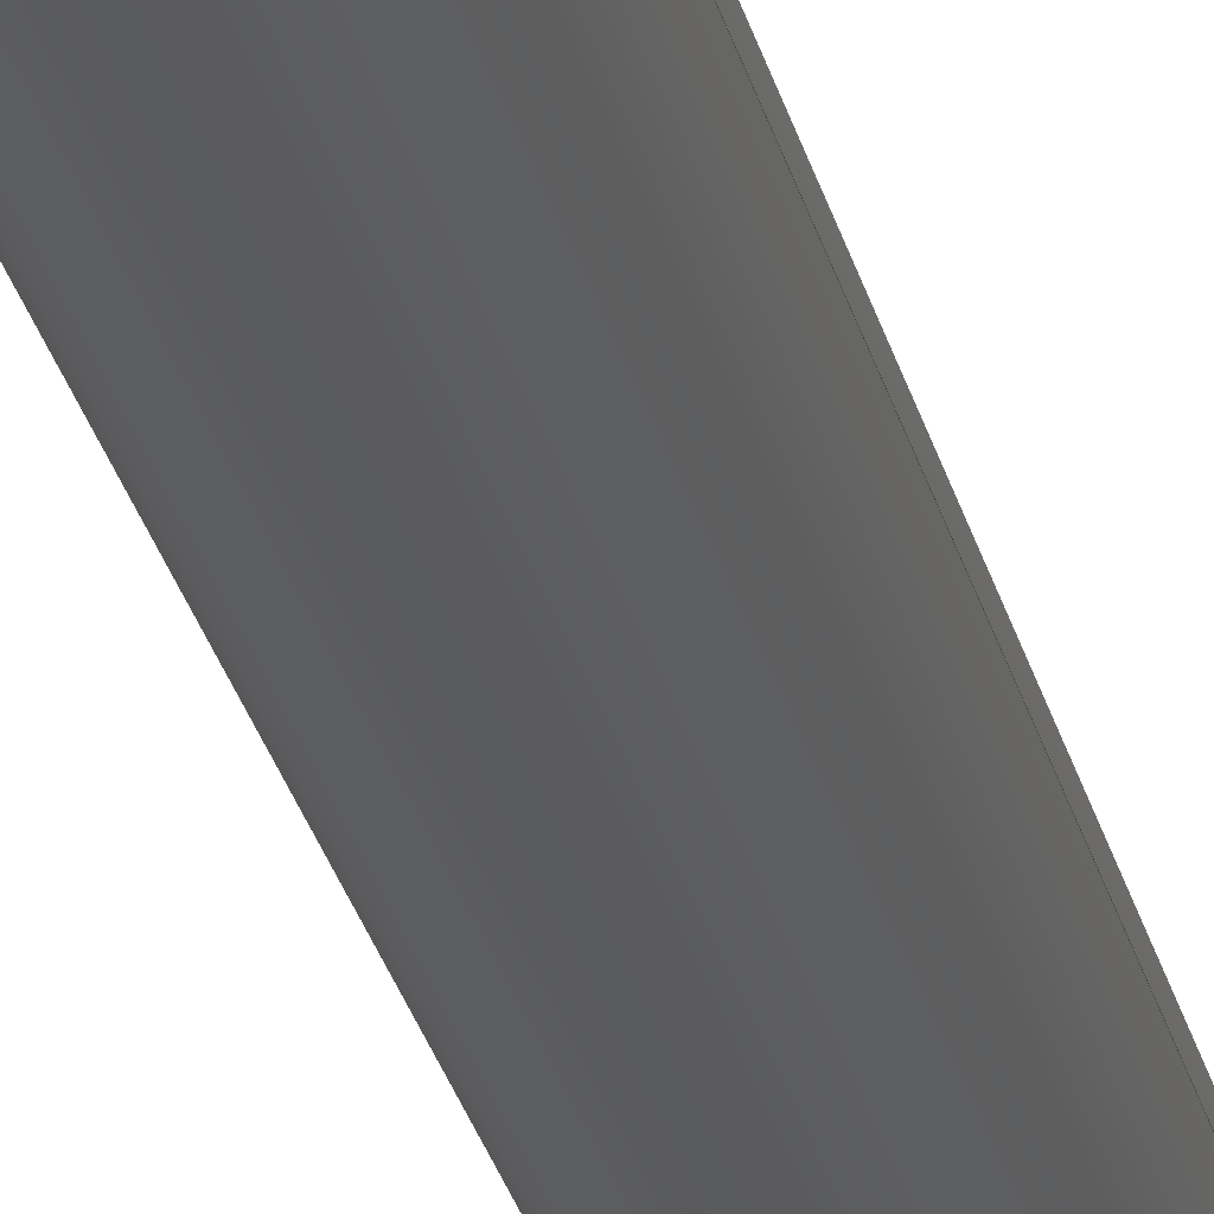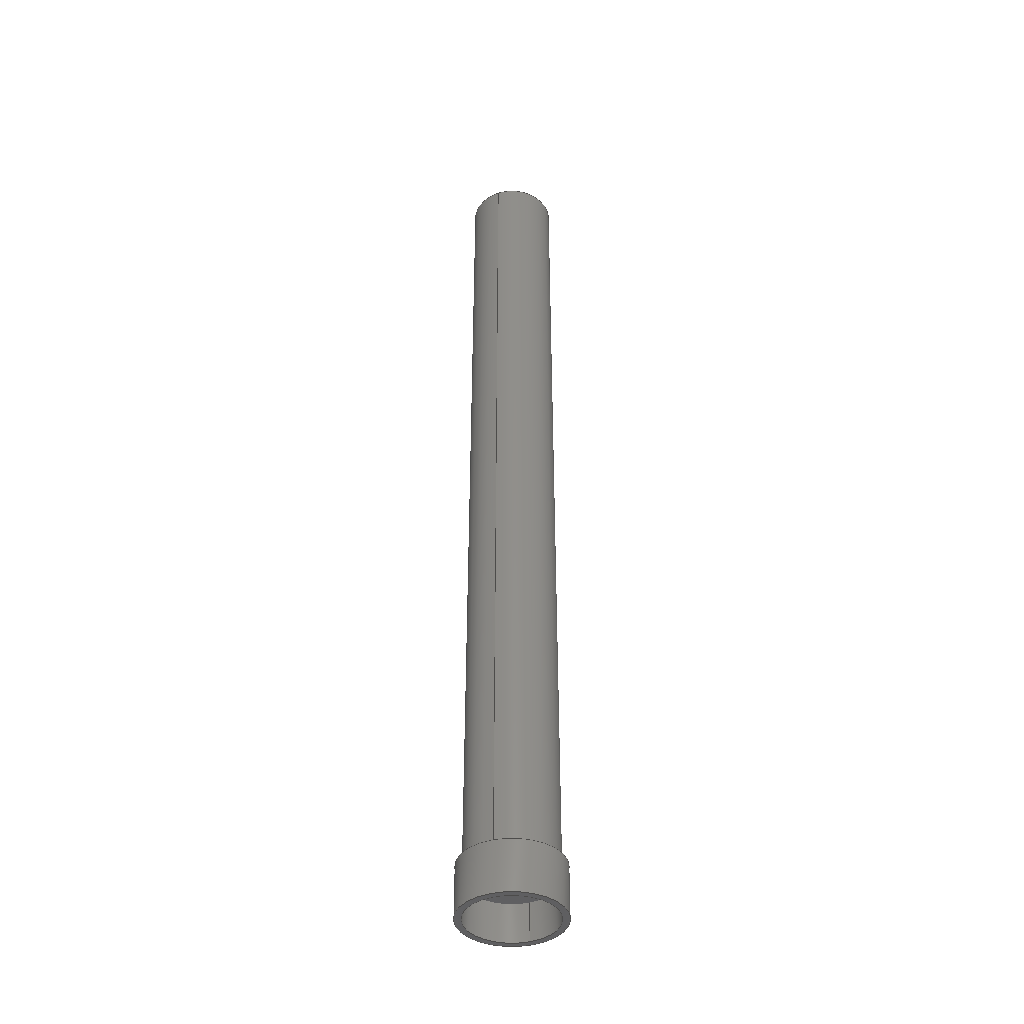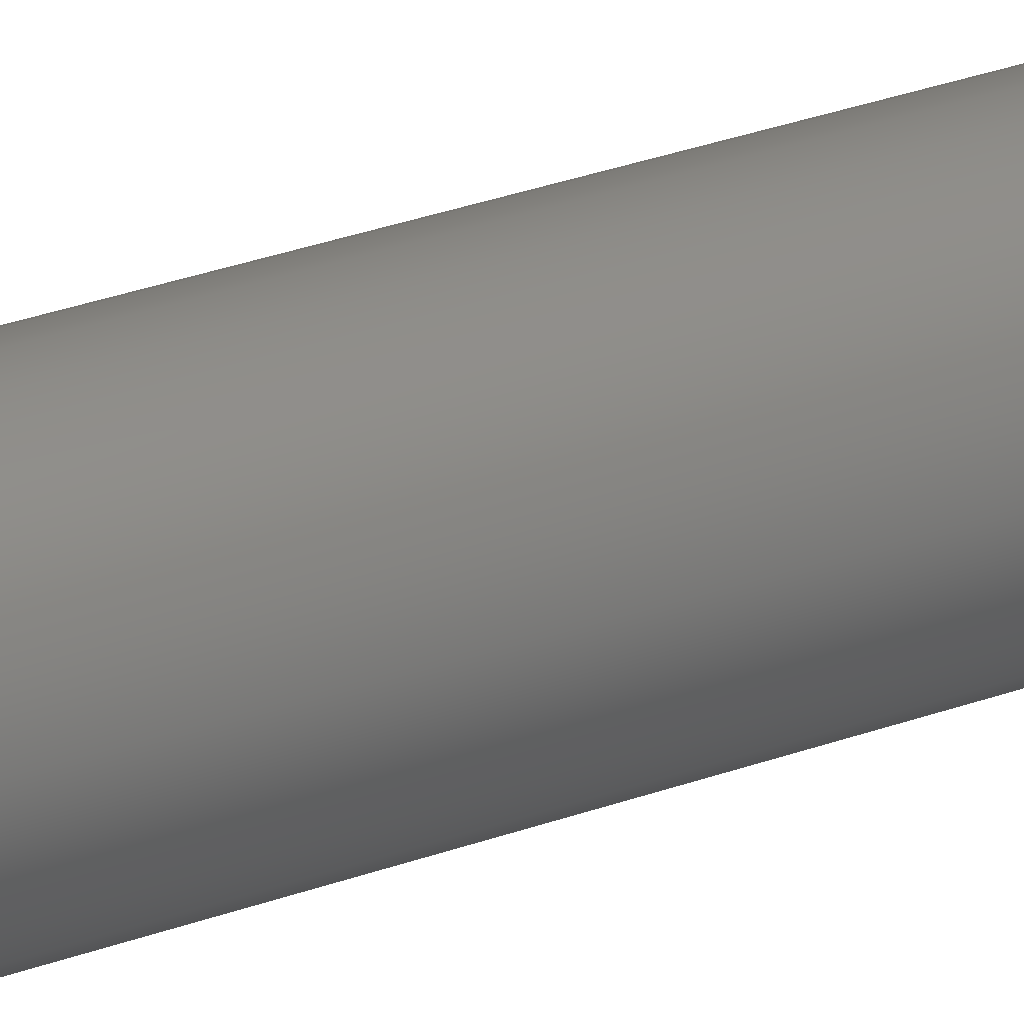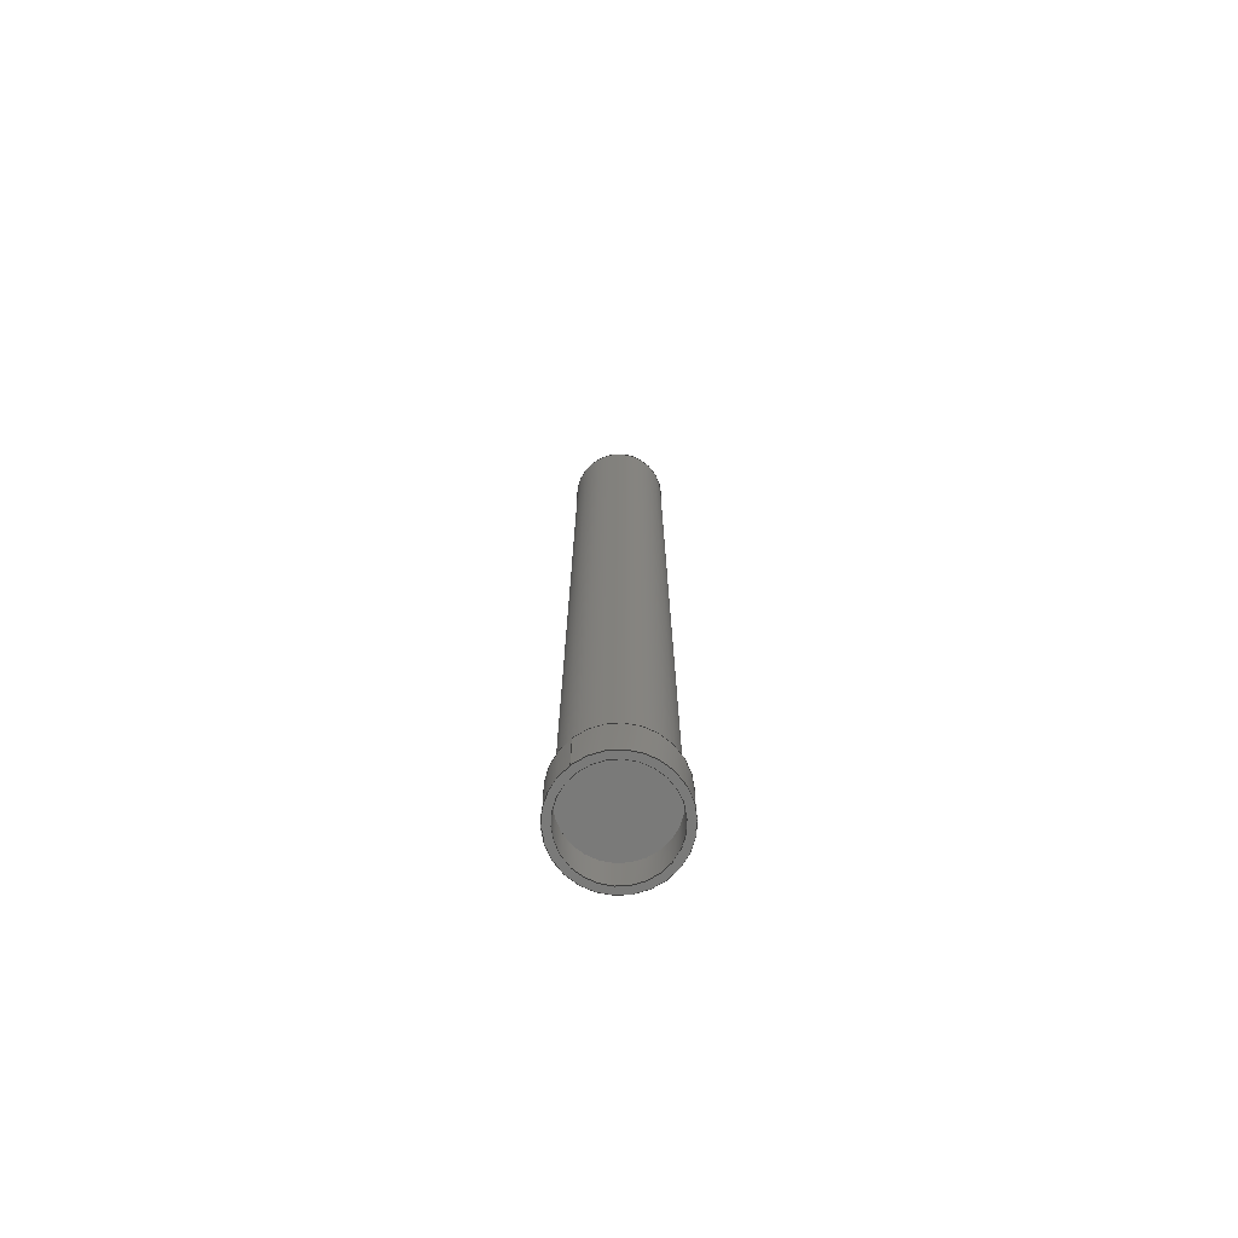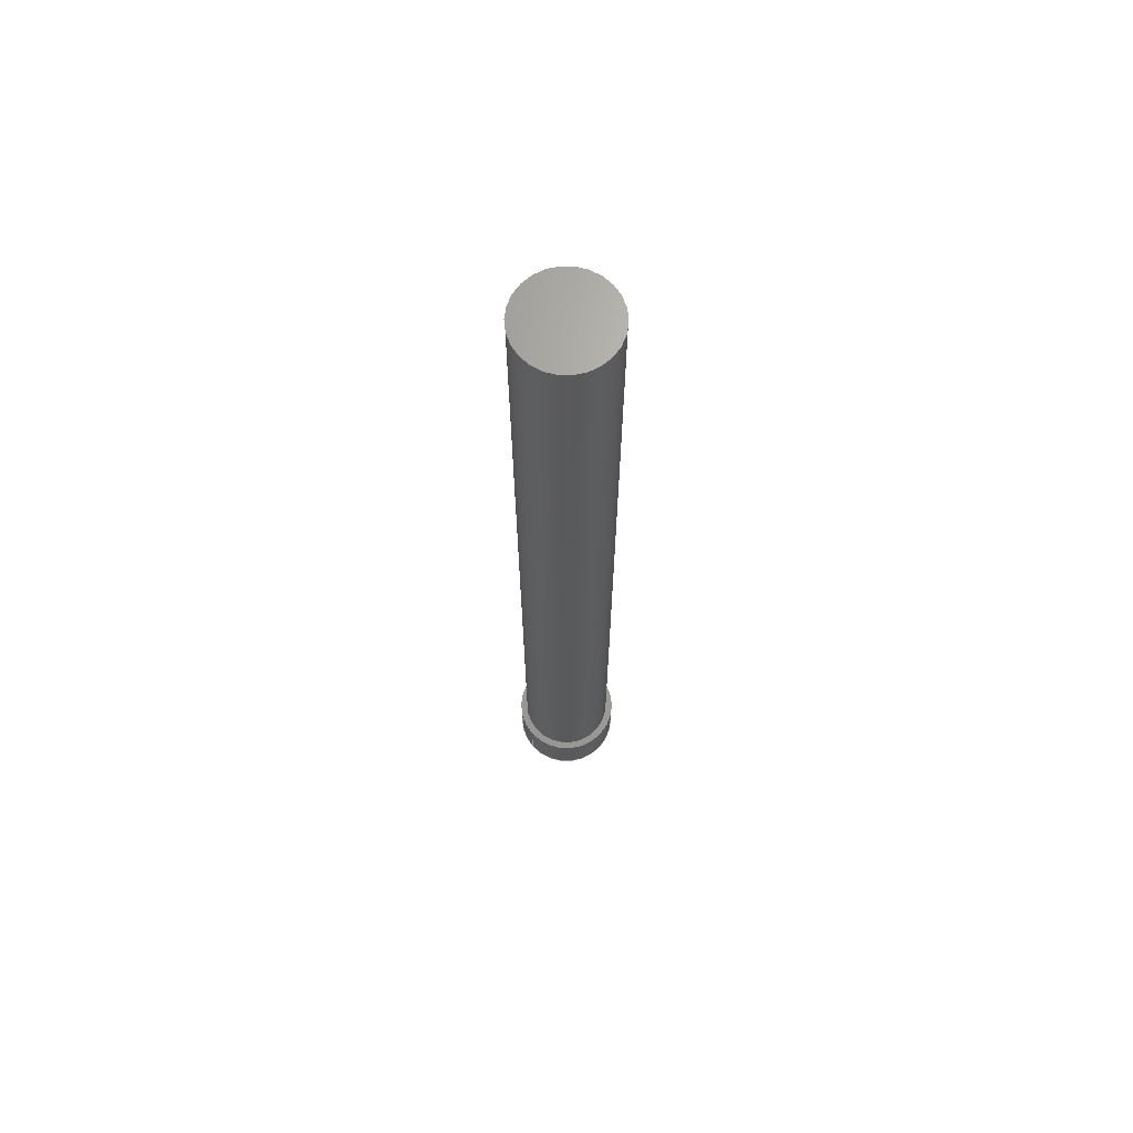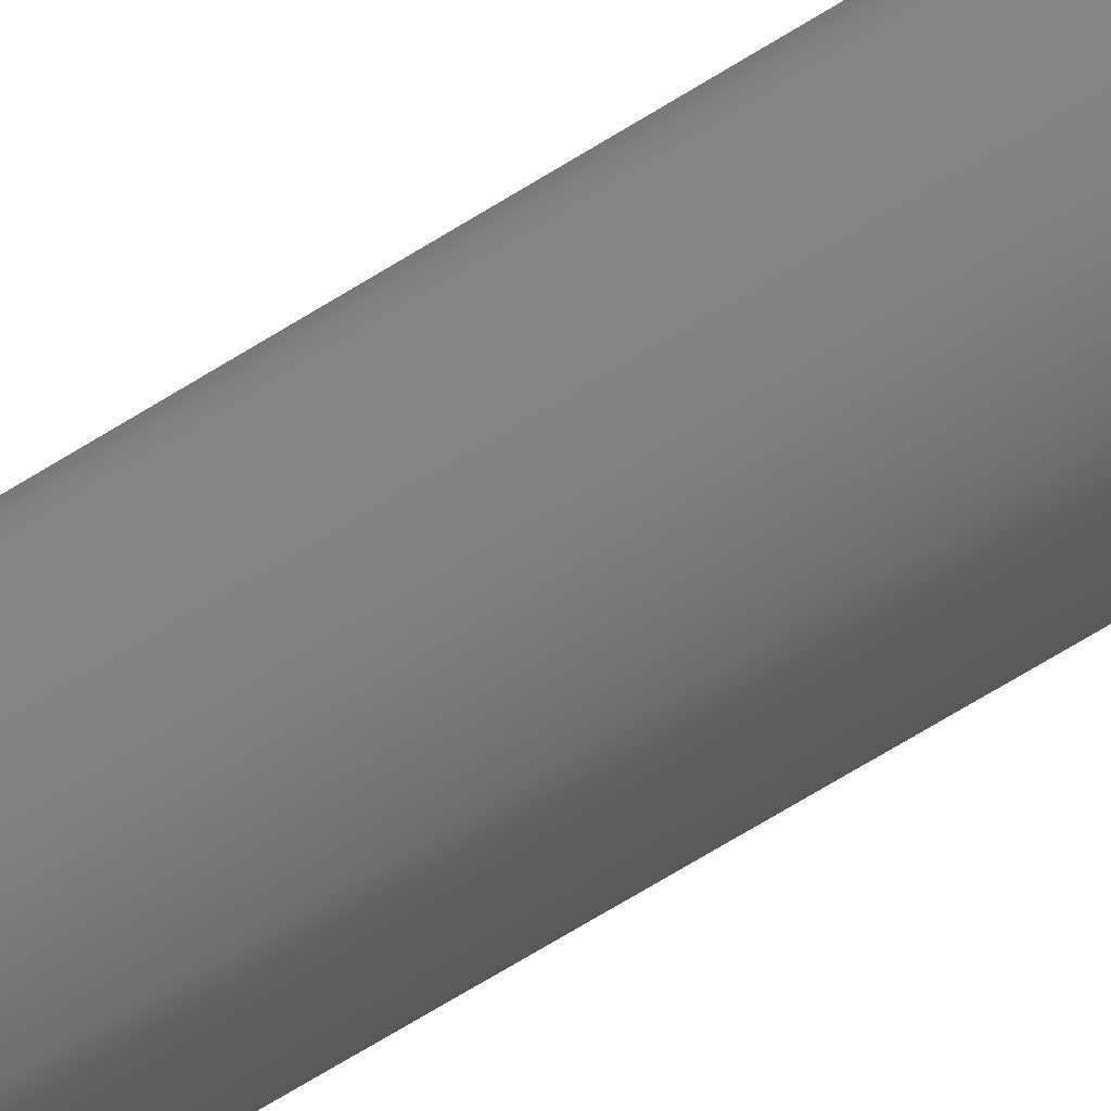
<metadata>
{"format":"step","ext":"step","renderer":"f3d","projection":"perspective","resolution":1024,"background":"white","views":[{"elev":-26.6,"azim":-167.6,"up":"+Y"},{"elev":-40.3,"azim":-68.9,"up":"+Z"},{"elev":27.3,"azim":59.6,"up":"+Y"},{"elev":-73.4,"azim":127.9,"up":"+Z"},{"elev":67.6,"azim":139.5,"up":"+Z"},{"elev":-63.8,"azim":122.8,"up":"+Y"}]}
</metadata>
<code>
ISO-10303-21;
DATA;
#1=MECHANICAL_DESIGN_GEOMETRIC_PRESENTATION_REPRESENTATION('',(#4),#167);
#2=SHAPE_REPRESENTATION_RELATIONSHIP('SRR','None',#174,#3);
#3=ADVANCED_BREP_SHAPE_REPRESENTATION('',(#5),#166);
#4=STYLED_ITEM('',(#184),#5);
#5=MANIFOLD_SOLID_BREP('Body1',#83);
#6=FACE_BOUND('',#21,.T.);
#7=FACE_BOUND('',#24,.T.);
#8=PLANE('',#100);
#9=PLANE('',#104);
#10=PLANE('',#108);
#11=PLANE('',#109);
#12=FACE_OUTER_BOUND('',#19,.T.);
#13=FACE_OUTER_BOUND('',#20,.T.);
#14=FACE_OUTER_BOUND('',#22,.T.);
#15=FACE_OUTER_BOUND('',#23,.T.);
#16=FACE_OUTER_BOUND('',#25,.T.);
#17=FACE_OUTER_BOUND('',#26,.T.);
#18=FACE_OUTER_BOUND('',#27,.T.);
#19=EDGE_LOOP('',(#55,#56,#57,#58));
#20=EDGE_LOOP('',(#59));
#21=EDGE_LOOP('',(#60));
#22=EDGE_LOOP('',(#61,#62,#63,#64));
#23=EDGE_LOOP('',(#65));
#24=EDGE_LOOP('',(#66));
#25=EDGE_LOOP('',(#67,#68,#69,#70));
#26=EDGE_LOOP('',(#71));
#27=EDGE_LOOP('',(#72));
#28=LINE('',#146,#31);
#29=LINE('',#154,#32);
#30=LINE('',#161,#33);
#31=VECTOR('',#116,0.175);
#32=VECTOR('',#127,0.2);
#33=VECTOR('',#136,0.175);
#34=CIRCLE('',#98,0.175);
#35=CIRCLE('',#99,0.175);
#36=CIRCLE('',#101,0.2);
#37=CIRCLE('',#103,0.2);
#38=CIRCLE('',#105,0.175);
#39=CIRCLE('',#107,0.175);
#40=VERTEX_POINT('',#143);
#41=VERTEX_POINT('',#145);
#42=VERTEX_POINT('',#149);
#43=VERTEX_POINT('',#152);
#44=VERTEX_POINT('',#156);
#45=VERTEX_POINT('',#159);
#46=EDGE_CURVE('',#40,#40,#34,.T.);
#47=EDGE_CURVE('',#40,#41,#28,.T.);
#48=EDGE_CURVE('',#41,#41,#35,.T.);
#49=EDGE_CURVE('',#42,#42,#36,.T.);
#50=EDGE_CURVE('',#43,#43,#37,.T.);
#51=EDGE_CURVE('',#43,#42,#29,.T.);
#52=EDGE_CURVE('',#44,#44,#38,.T.);
#53=EDGE_CURVE('',#45,#45,#39,.T.);
#54=EDGE_CURVE('',#45,#44,#30,.T.);
#55=ORIENTED_EDGE('',*,*,#46,.T.);
#56=ORIENTED_EDGE('',*,*,#47,.T.);
#57=ORIENTED_EDGE('',*,*,#48,.F.);
#58=ORIENTED_EDGE('',*,*,#47,.F.);
#59=ORIENTED_EDGE('',*,*,#49,.T.);
#60=ORIENTED_EDGE('',*,*,#48,.T.);
#61=ORIENTED_EDGE('',*,*,#50,.F.);
#62=ORIENTED_EDGE('',*,*,#51,.T.);
#63=ORIENTED_EDGE('',*,*,#49,.F.);
#64=ORIENTED_EDGE('',*,*,#51,.F.);
#65=ORIENTED_EDGE('',*,*,#50,.T.);
#66=ORIENTED_EDGE('',*,*,#52,.F.);
#67=ORIENTED_EDGE('',*,*,#53,.F.);
#68=ORIENTED_EDGE('',*,*,#54,.T.);
#69=ORIENTED_EDGE('',*,*,#52,.T.);
#70=ORIENTED_EDGE('',*,*,#54,.F.);
#71=ORIENTED_EDGE('',*,*,#53,.T.);
#72=ORIENTED_EDGE('',*,*,#46,.F.);
#73=CYLINDRICAL_SURFACE('',#97,0.175);
#74=CYLINDRICAL_SURFACE('',#102,0.2);
#75=CYLINDRICAL_SURFACE('',#106,0.175);
#76=ADVANCED_FACE('',(#12),#73,.F.);
#77=ADVANCED_FACE('',(#13,#6),#8,.T.);
#78=ADVANCED_FACE('',(#14),#74,.T.);
#79=ADVANCED_FACE('',(#15,#7),#9,.F.);
#80=ADVANCED_FACE('',(#16),#75,.T.);
#81=ADVANCED_FACE('',(#17),#10,.T.);
#82=ADVANCED_FACE('',(#18),#11,.F.);
#83=CLOSED_SHELL('',(#76,#77,#78,#79,#80,#81,#82));
#84=DERIVED_UNIT_ELEMENT(#86,1);
#85=DERIVED_UNIT_ELEMENT(#169,3);
#86=(
MASS_UNIT()
NAMED_UNIT(*)
SI_UNIT(.KILO.,.GRAM.)
);
#87=DERIVED_UNIT((#84,#85));
#88=MEASURE_REPRESENTATION_ITEM('density measure',
POSITIVE_RATIO_MEASURE(7850),#87);
#89=PROPERTY_DEFINITION_REPRESENTATION(#94,#91);
#90=PROPERTY_DEFINITION_REPRESENTATION(#95,#92);
#91=REPRESENTATION('material name',(#93),#166);
#92=REPRESENTATION('density',(#88),#166);
#93=DESCRIPTIVE_REPRESENTATION_ITEM('Steel','Steel');
#94=PROPERTY_DEFINITION('material property','material name',#176);
#95=PROPERTY_DEFINITION('material property','density of part',#176);
#96=AXIS2_PLACEMENT_3D('placement',#141,#110,#111);
#97=AXIS2_PLACEMENT_3D('',#142,#112,#113);
#98=AXIS2_PLACEMENT_3D('',#144,#114,#115);
#99=AXIS2_PLACEMENT_3D('',#147,#117,#118);
#100=AXIS2_PLACEMENT_3D('',#148,#119,#120);
#101=AXIS2_PLACEMENT_3D('',#150,#121,#122);
#102=AXIS2_PLACEMENT_3D('',#151,#123,#124);
#103=AXIS2_PLACEMENT_3D('',#153,#125,#126);
#104=AXIS2_PLACEMENT_3D('',#155,#128,#129);
#105=AXIS2_PLACEMENT_3D('',#157,#130,#131);
#106=AXIS2_PLACEMENT_3D('',#158,#132,#133);
#107=AXIS2_PLACEMENT_3D('',#160,#134,#135);
#108=AXIS2_PLACEMENT_3D('',#162,#137,#138);
#109=AXIS2_PLACEMENT_3D('',#163,#139,#140);
#110=DIRECTION('axis',(0,0,1));
#111=DIRECTION('refdir',(1,0,0));
#112=DIRECTION('center_axis',(0,0,1));
#113=DIRECTION('ref_axis',(-1,0,0));
#114=DIRECTION('center_axis',(0,0,1));
#115=DIRECTION('ref_axis',(1,0,0));
#116=DIRECTION('',(0,0,-1));
#117=DIRECTION('center_axis',(0,0,1));
#118=DIRECTION('ref_axis',(-1,0,0));
#119=DIRECTION('center_axis',(0,0,-1));
#120=DIRECTION('ref_axis',(-1,0,0));
#121=DIRECTION('center_axis',(0,0,-1));
#122=DIRECTION('ref_axis',(-1,0,0));
#123=DIRECTION('center_axis',(0,0,1));
#124=DIRECTION('ref_axis',(-1,0,0));
#125=DIRECTION('center_axis',(0,0,1));
#126=DIRECTION('ref_axis',(-1,0,0));
#127=DIRECTION('',(0,0,-1));
#128=DIRECTION('center_axis',(0,0,-1));
#129=DIRECTION('ref_axis',(-1,0,0));
#130=DIRECTION('center_axis',(0,0,1));
#131=DIRECTION('ref_axis',(1,0,0));
#132=DIRECTION('center_axis',(0,0,1));
#133=DIRECTION('ref_axis',(1,0,0));
#134=DIRECTION('center_axis',(0,0,1));
#135=DIRECTION('ref_axis',(1,0,0));
#136=DIRECTION('',(0,0,-1));
#137=DIRECTION('center_axis',(0,0,1));
#138=DIRECTION('ref_axis',(1,0,0));
#139=DIRECTION('center_axis',(0,0,1));
#140=DIRECTION('ref_axis',(1,0,0));
#141=CARTESIAN_POINT('',(0,0,0));
#142=CARTESIAN_POINT('Origin',(0,0,0));
#143=CARTESIAN_POINT('',(0.175,2.143e-17,0));
#144=CARTESIAN_POINT('Origin',(0,0,0));
#145=CARTESIAN_POINT('',(0.175,-2.143e-17,-0.15));
#146=CARTESIAN_POINT('',(0.175,2.143e-17,0));
#147=CARTESIAN_POINT('Origin',(0,0,-0.15));
#148=CARTESIAN_POINT('Origin',(0,0,-0.15));
#149=CARTESIAN_POINT('',(0.2,-2.449e-17,-0.15));
#150=CARTESIAN_POINT('Origin',(0,0,-0.15));
#151=CARTESIAN_POINT('Origin',(0,0,0));
#152=CARTESIAN_POINT('',(0.2,-2.449e-17,0.05));
#153=CARTESIAN_POINT('Origin',(0,0,0.05));
#154=CARTESIAN_POINT('',(0.2,2.449e-17,0));
#155=CARTESIAN_POINT('Origin',(0,0,0.05));
#156=CARTESIAN_POINT('',(-0.175,-2.143e-17,0.05));
#157=CARTESIAN_POINT('Origin',(0,0,0.05));
#158=CARTESIAN_POINT('Origin',(0,0,0));
#159=CARTESIAN_POINT('',(-0.175,-2.143e-17,3.5));
#160=CARTESIAN_POINT('Origin',(0,0,3.5));
#161=CARTESIAN_POINT('',(-0.175,-2.143e-17,0));
#162=CARTESIAN_POINT('Origin',(0,0,3.5));
#163=CARTESIAN_POINT('Origin',(0,0,0));
#164=UNCERTAINTY_MEASURE_WITH_UNIT(LENGTH_MEASURE(0.001),#168,
'DISTANCE_ACCURACY_VALUE',
'Maximum model space distance between geometric entities at asserted c
onnectivities');
#165=UNCERTAINTY_MEASURE_WITH_UNIT(LENGTH_MEASURE(0.001),#168,
'DISTANCE_ACCURACY_VALUE',
'Maximum model space distance between geometric entities at asserted c
onnectivities');
#166=(
GEOMETRIC_REPRESENTATION_CONTEXT(3)
GLOBAL_UNCERTAINTY_ASSIGNED_CONTEXT((#164))
GLOBAL_UNIT_ASSIGNED_CONTEXT((#168,#170,#171))
REPRESENTATION_CONTEXT('','3D')
);
#167=(
GEOMETRIC_REPRESENTATION_CONTEXT(3)
GLOBAL_UNCERTAINTY_ASSIGNED_CONTEXT((#165))
GLOBAL_UNIT_ASSIGNED_CONTEXT((#168,#170,#171))
REPRESENTATION_CONTEXT('','3D')
);
#168=(
LENGTH_UNIT()
NAMED_UNIT(*)
SI_UNIT(.CENTI.,.METRE.)
);
#169=(
LENGTH_UNIT()
NAMED_UNIT(*)
SI_UNIT($,.METRE.)
);
#170=(
NAMED_UNIT(*)
PLANE_ANGLE_UNIT()
SI_UNIT($,.RADIAN.)
);
#171=(
NAMED_UNIT(*)
SI_UNIT($,.STERADIAN.)
SOLID_ANGLE_UNIT()
);
#172=SHAPE_DEFINITION_REPRESENTATION(#173,#174);
#173=PRODUCT_DEFINITION_SHAPE('',$,#176);
#174=SHAPE_REPRESENTATION('',(#96),#166);
#175=PRODUCT_DEFINITION_CONTEXT('part definition',#180,'design');
#176=PRODUCT_DEFINITION('Brake Hinge Pin','Brake Hinge Pin v3',#177,#175);
#177=PRODUCT_DEFINITION_FORMATION('',$,#182);
#178=PRODUCT_RELATED_PRODUCT_CATEGORY('Brake Hinge Pin v3',
'Brake Hinge Pin v3',(#182));
#179=APPLICATION_PROTOCOL_DEFINITION('international standard',
'automotive_design',2009,#180);
#180=APPLICATION_CONTEXT(
'Core Data for Automotive Mechanical Design Process');
#181=PRODUCT_CONTEXT('part definition',#180,'mechanical');
#182=PRODUCT('Brake Hinge Pin','Brake Hinge Pin v3',$,(#181));
#183=PRESENTATION_STYLE_ASSIGNMENT((#185));
#184=PRESENTATION_STYLE_ASSIGNMENT((#186));
#185=SURFACE_STYLE_USAGE(.BOTH.,#187);
#186=SURFACE_STYLE_USAGE(.BOTH.,#188);
#187=SURFACE_SIDE_STYLE('',(#189));
#188=SURFACE_SIDE_STYLE('',(#190));
#189=SURFACE_STYLE_FILL_AREA(#191);
#190=SURFACE_STYLE_FILL_AREA(#192);
#191=FILL_AREA_STYLE('Steel - Satin',(#193));
#192=FILL_AREA_STYLE('Aluminum - Polished',(#194));
#193=FILL_AREA_STYLE_COLOUR('Steel - Satin',#195);
#194=FILL_AREA_STYLE_COLOUR('Aluminum - Polished',#196);
#195=COLOUR_RGB('Steel - Satin',0.6275,0.6275,0.6275);
#196=COLOUR_RGB('Aluminum - Polished',0.9608,0.9608,
0.9647);
ENDSEC;
END-ISO-10303-21;

</code>
